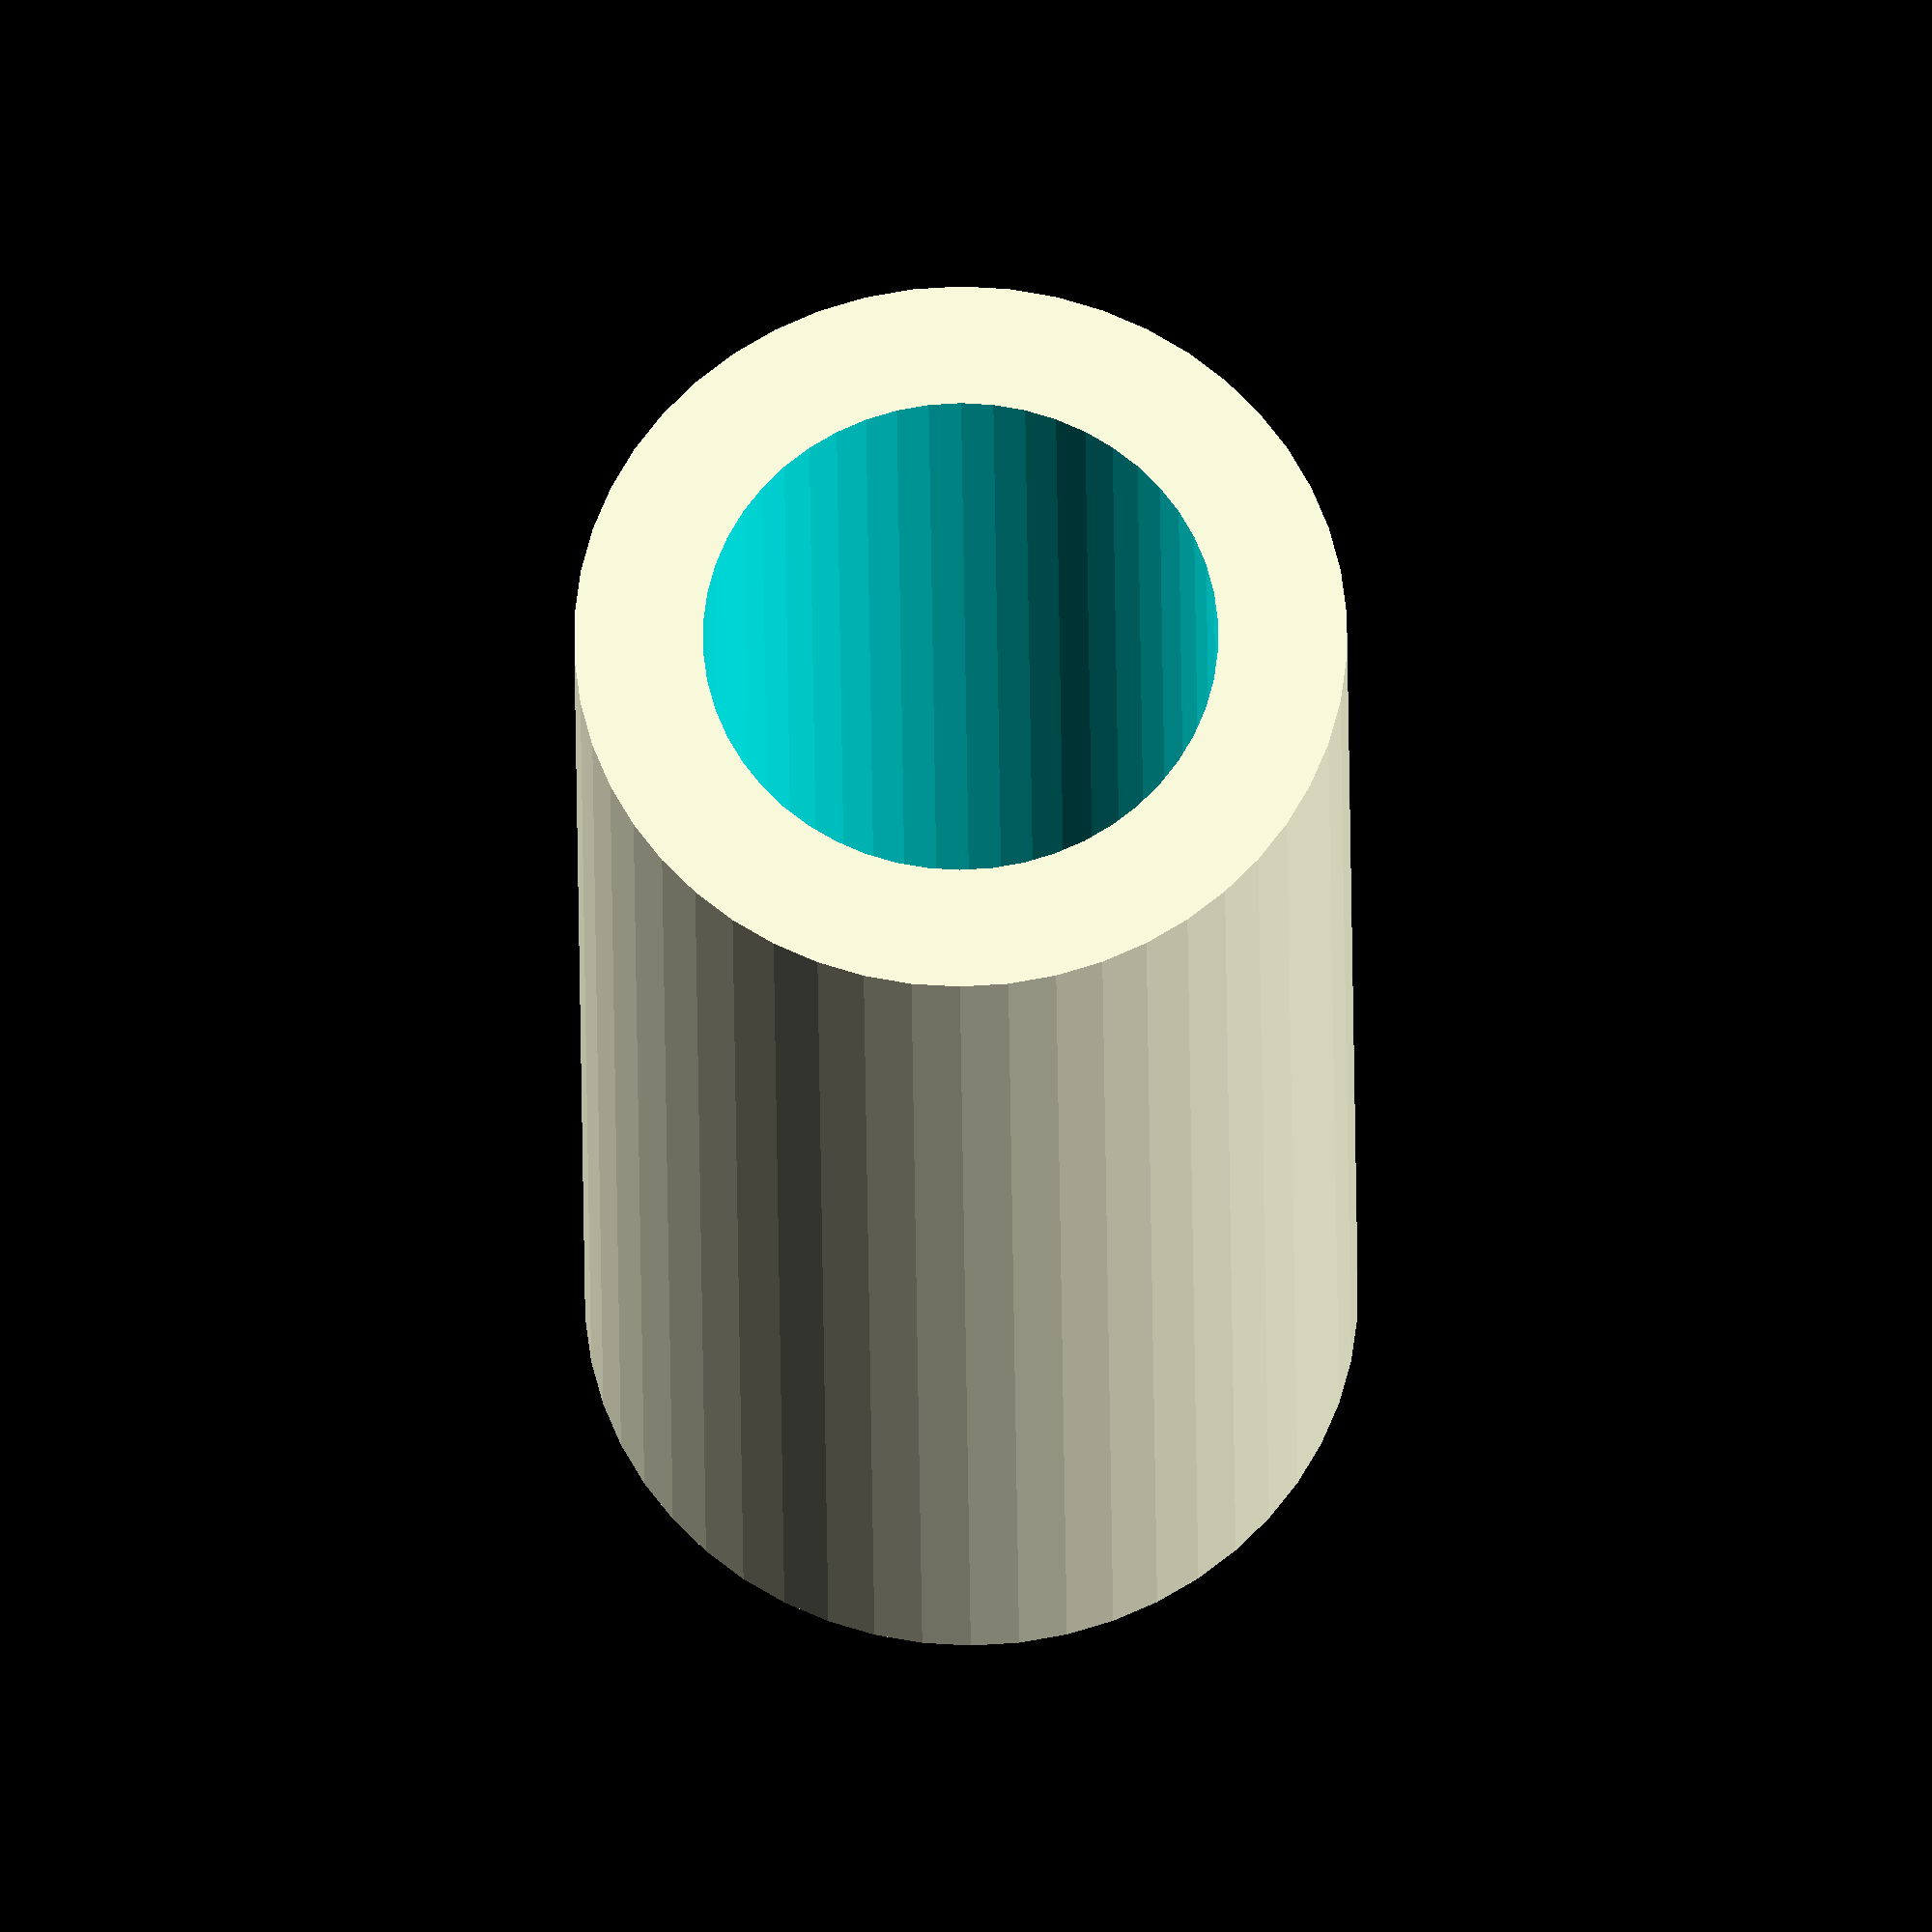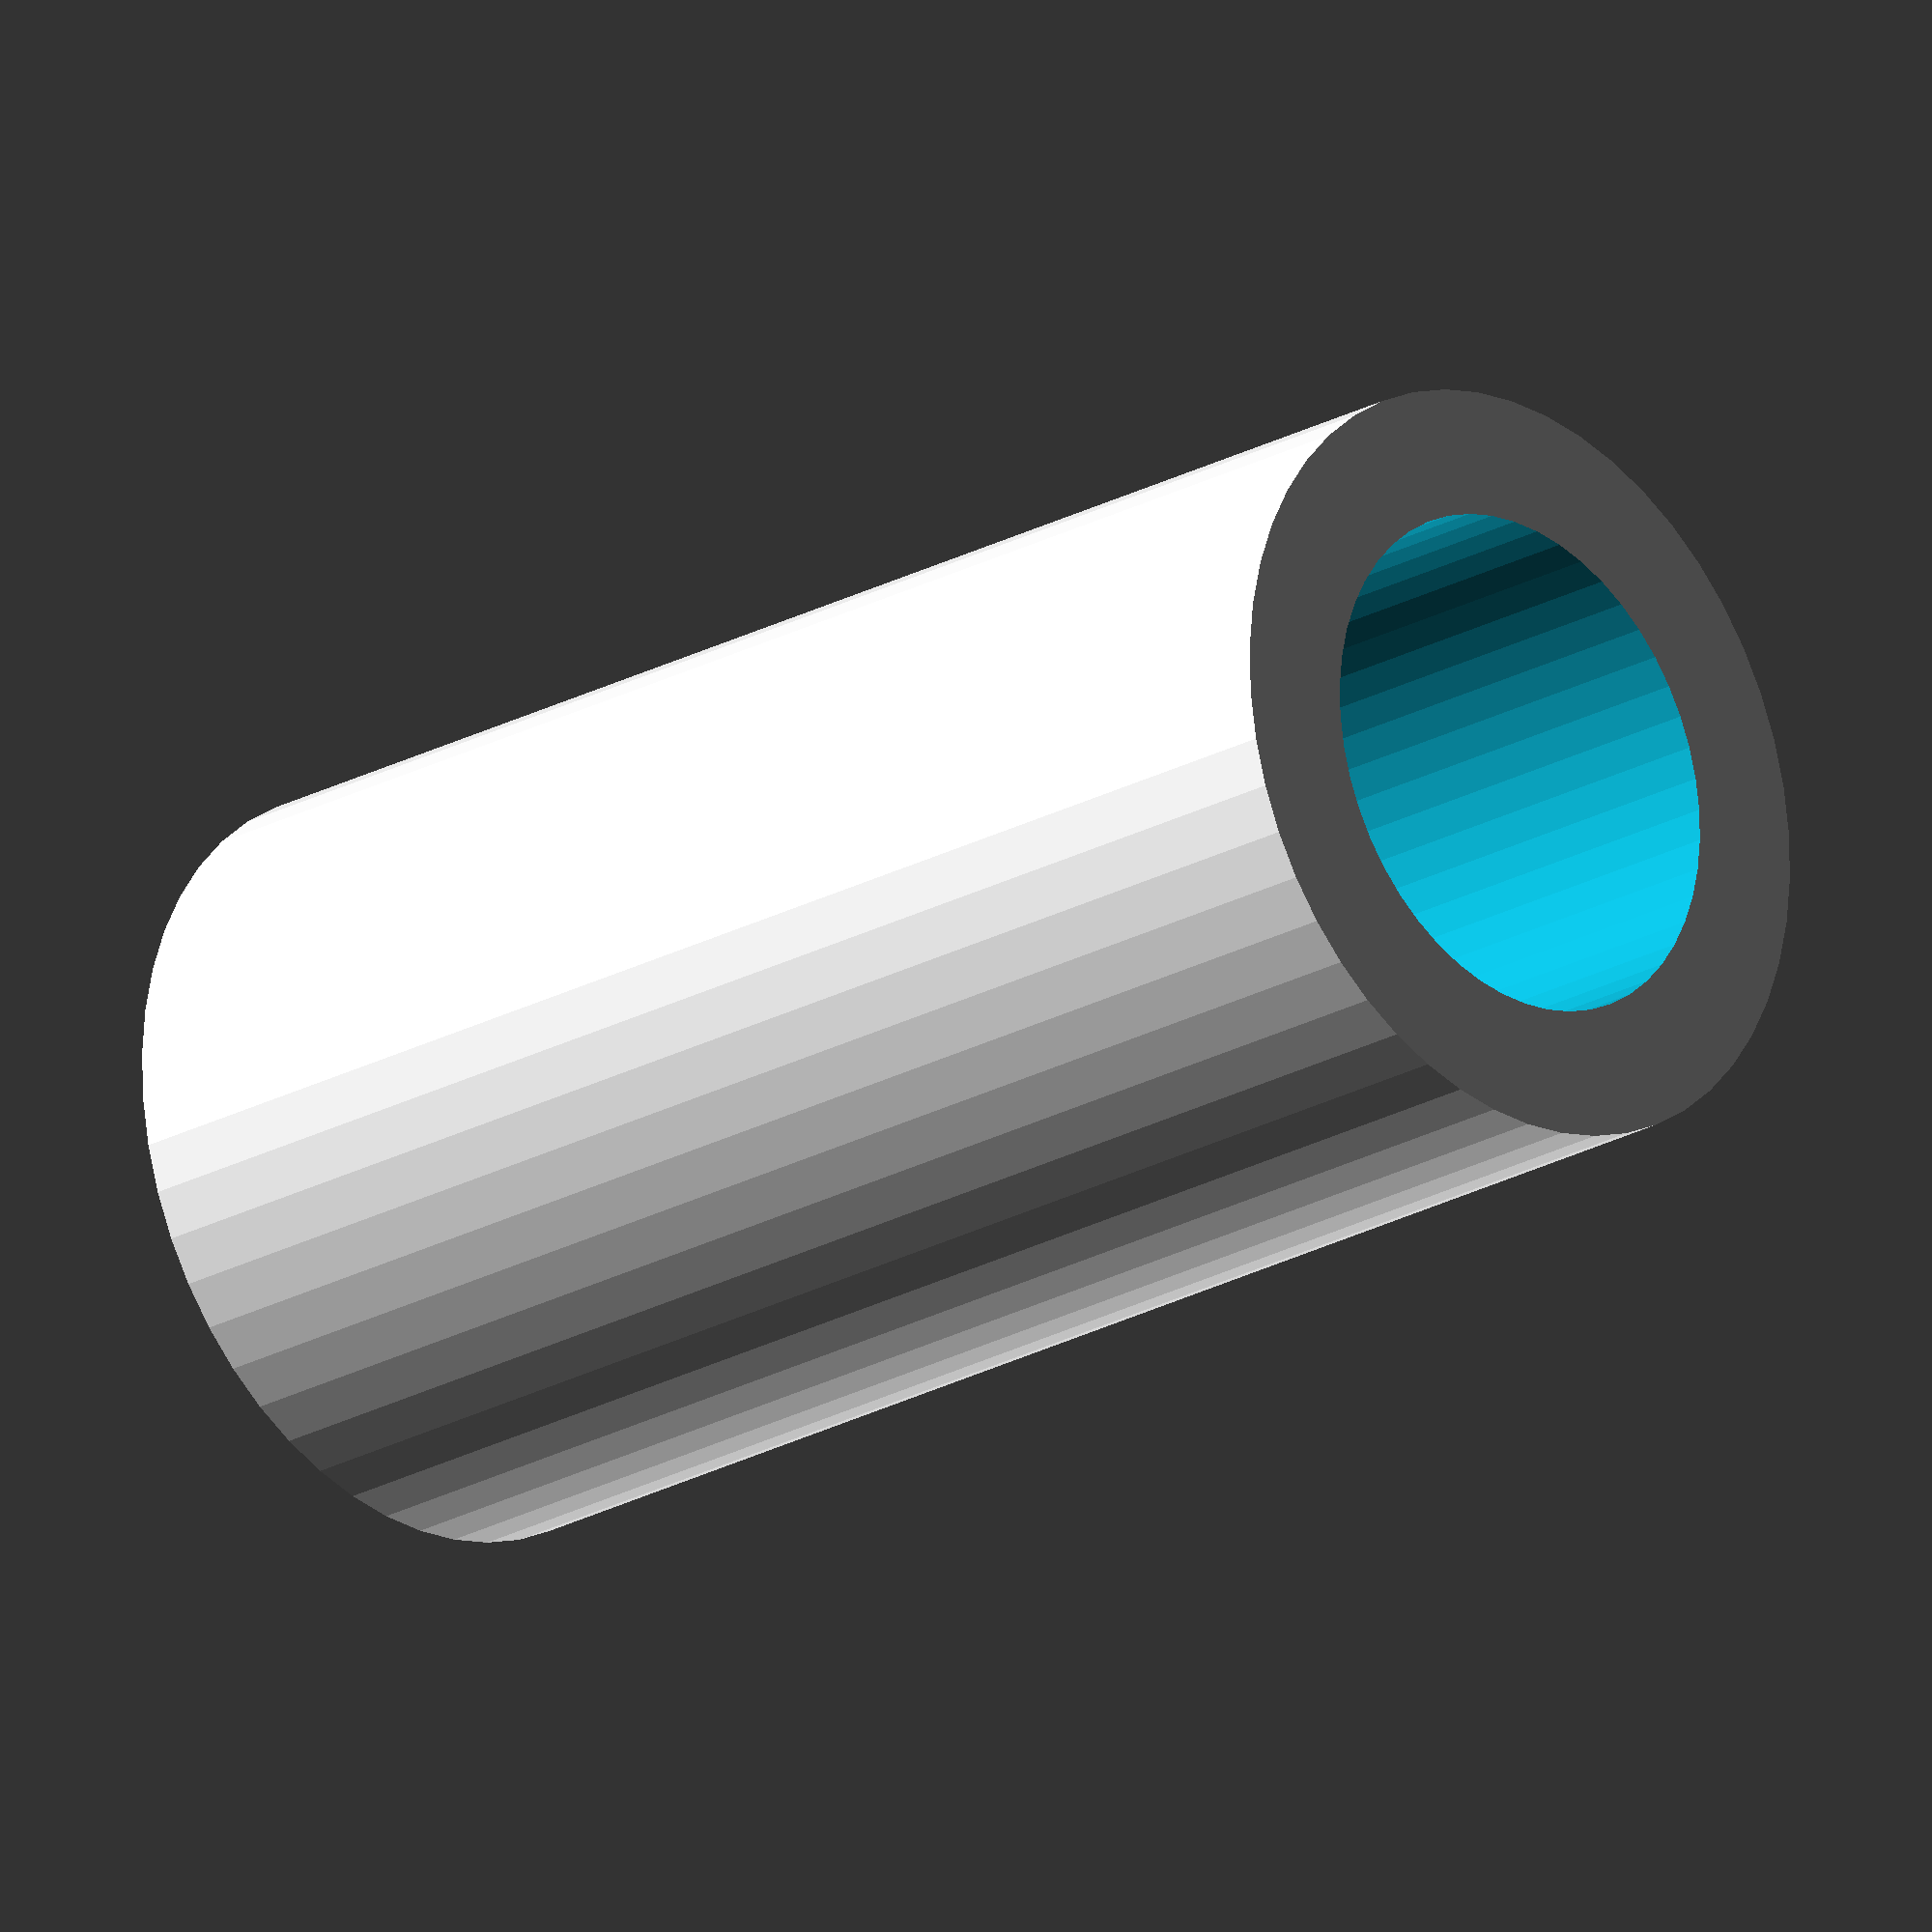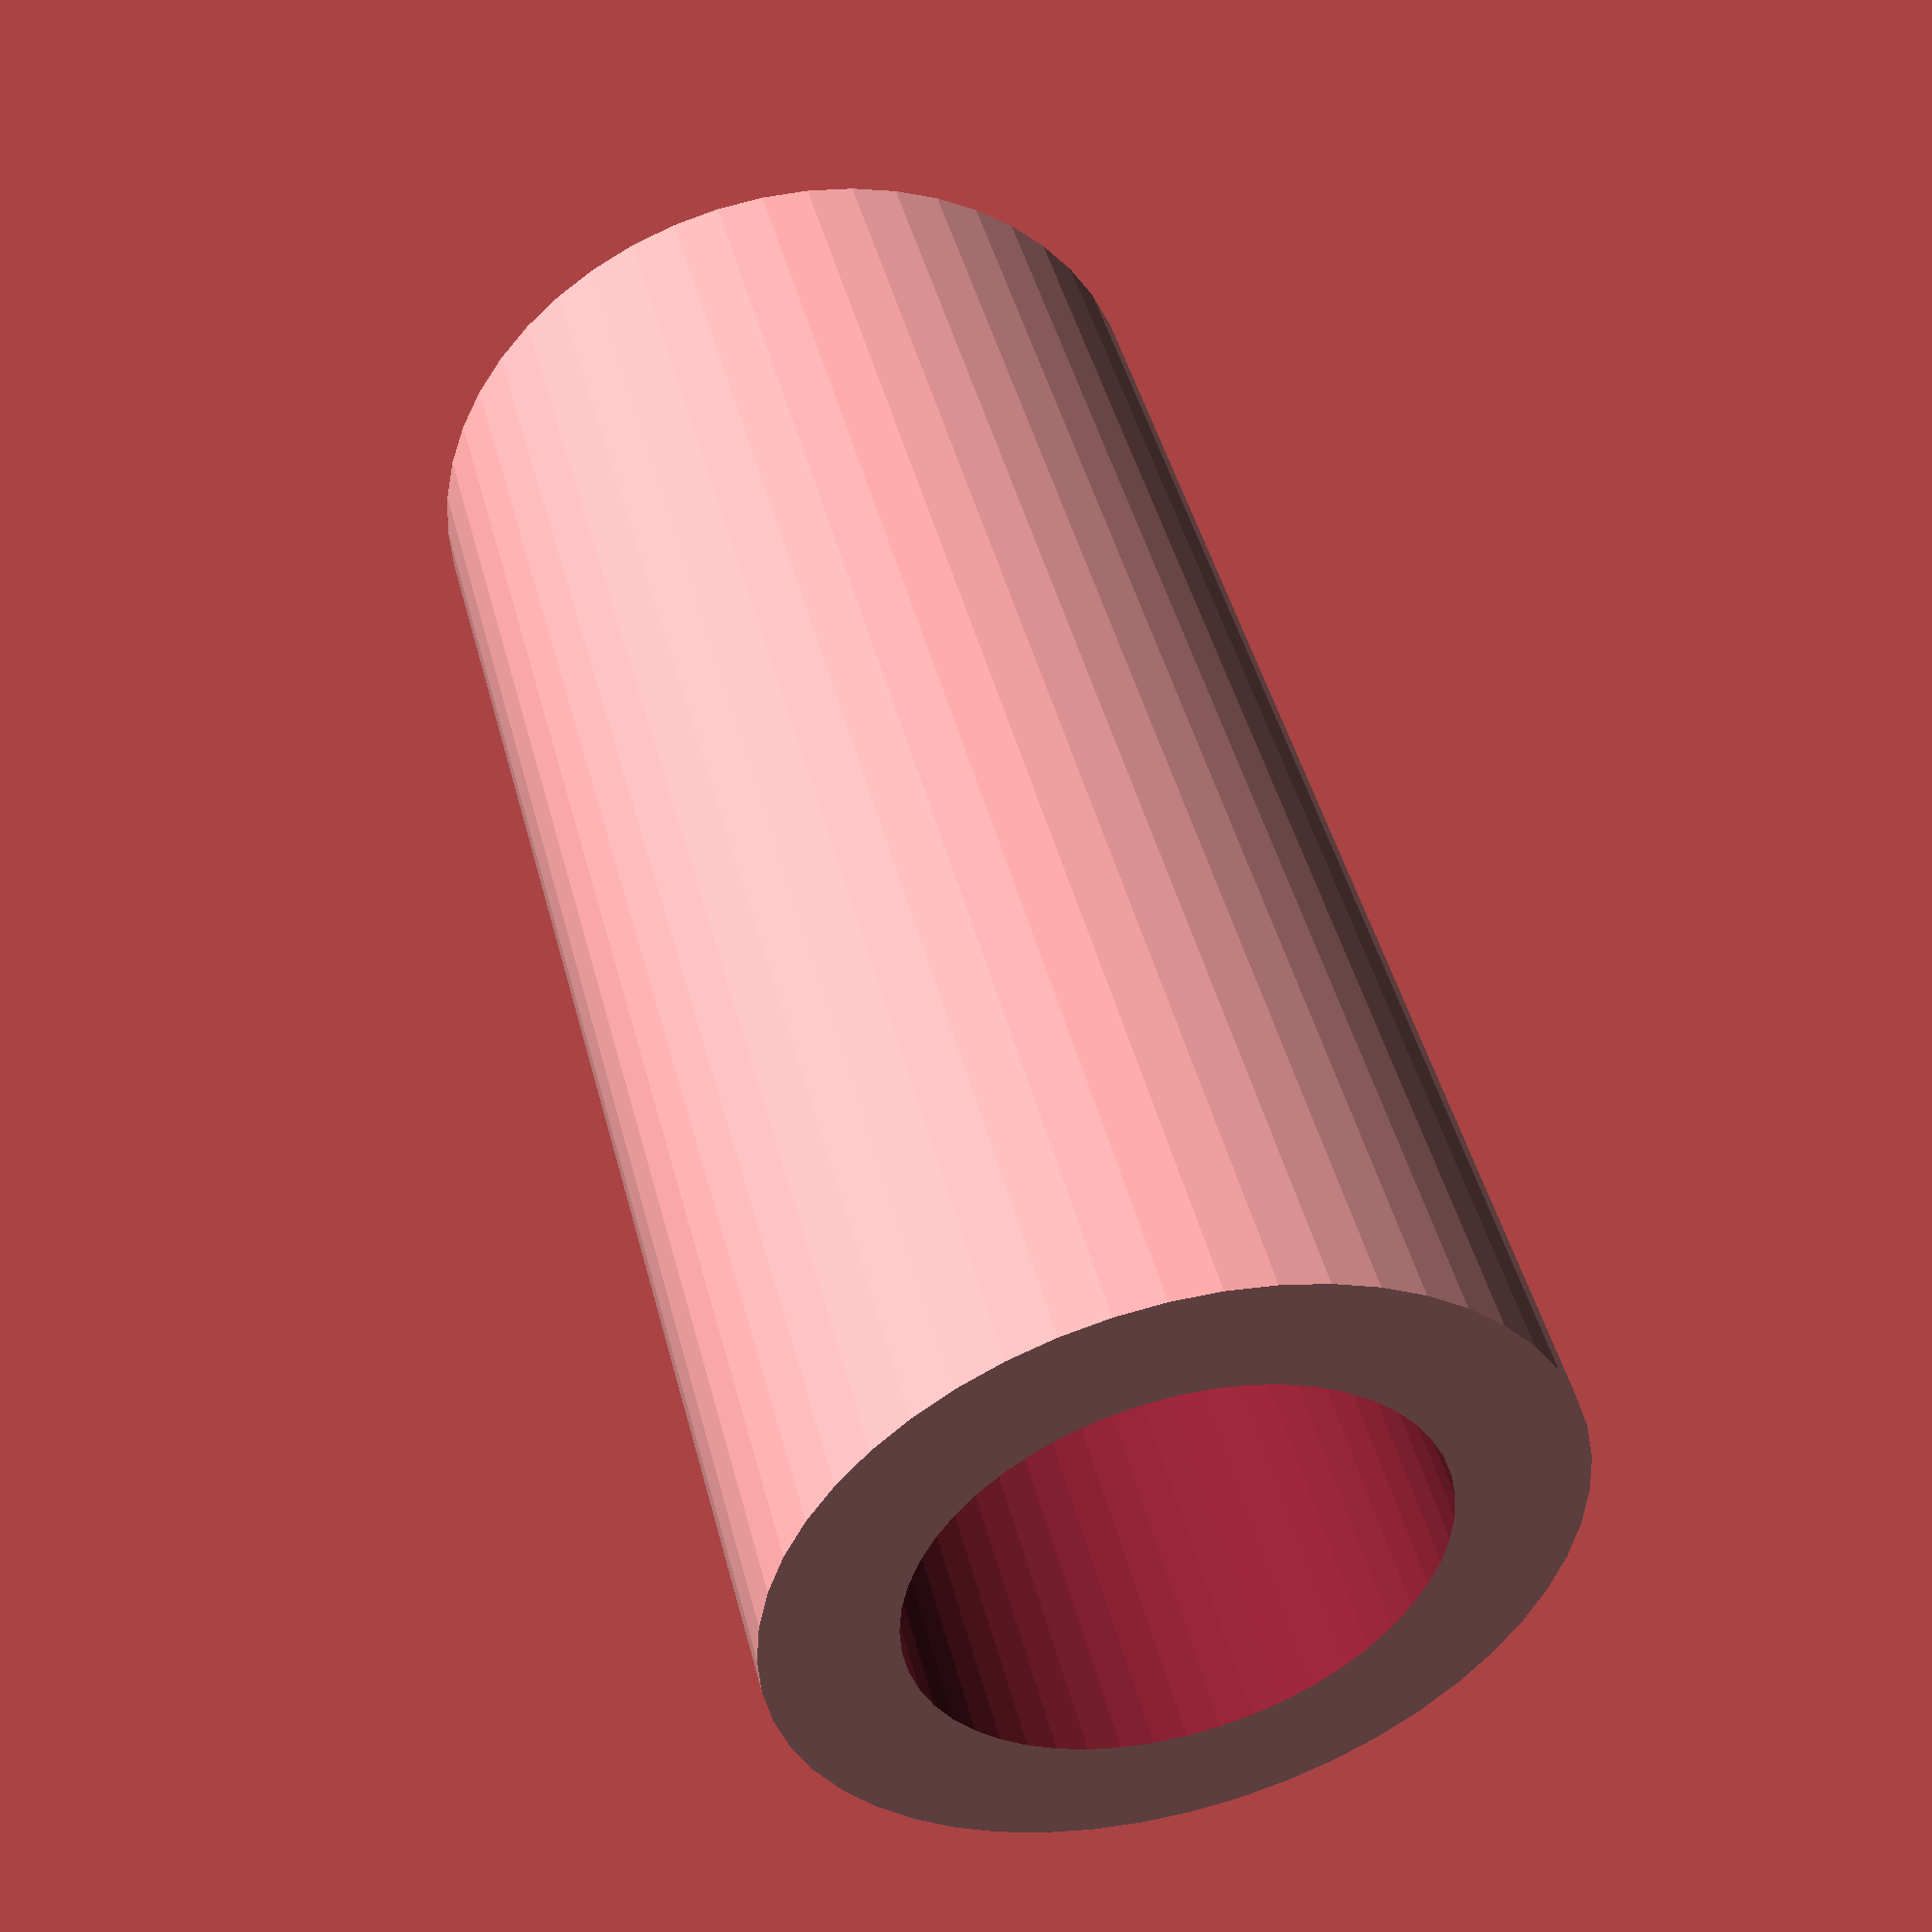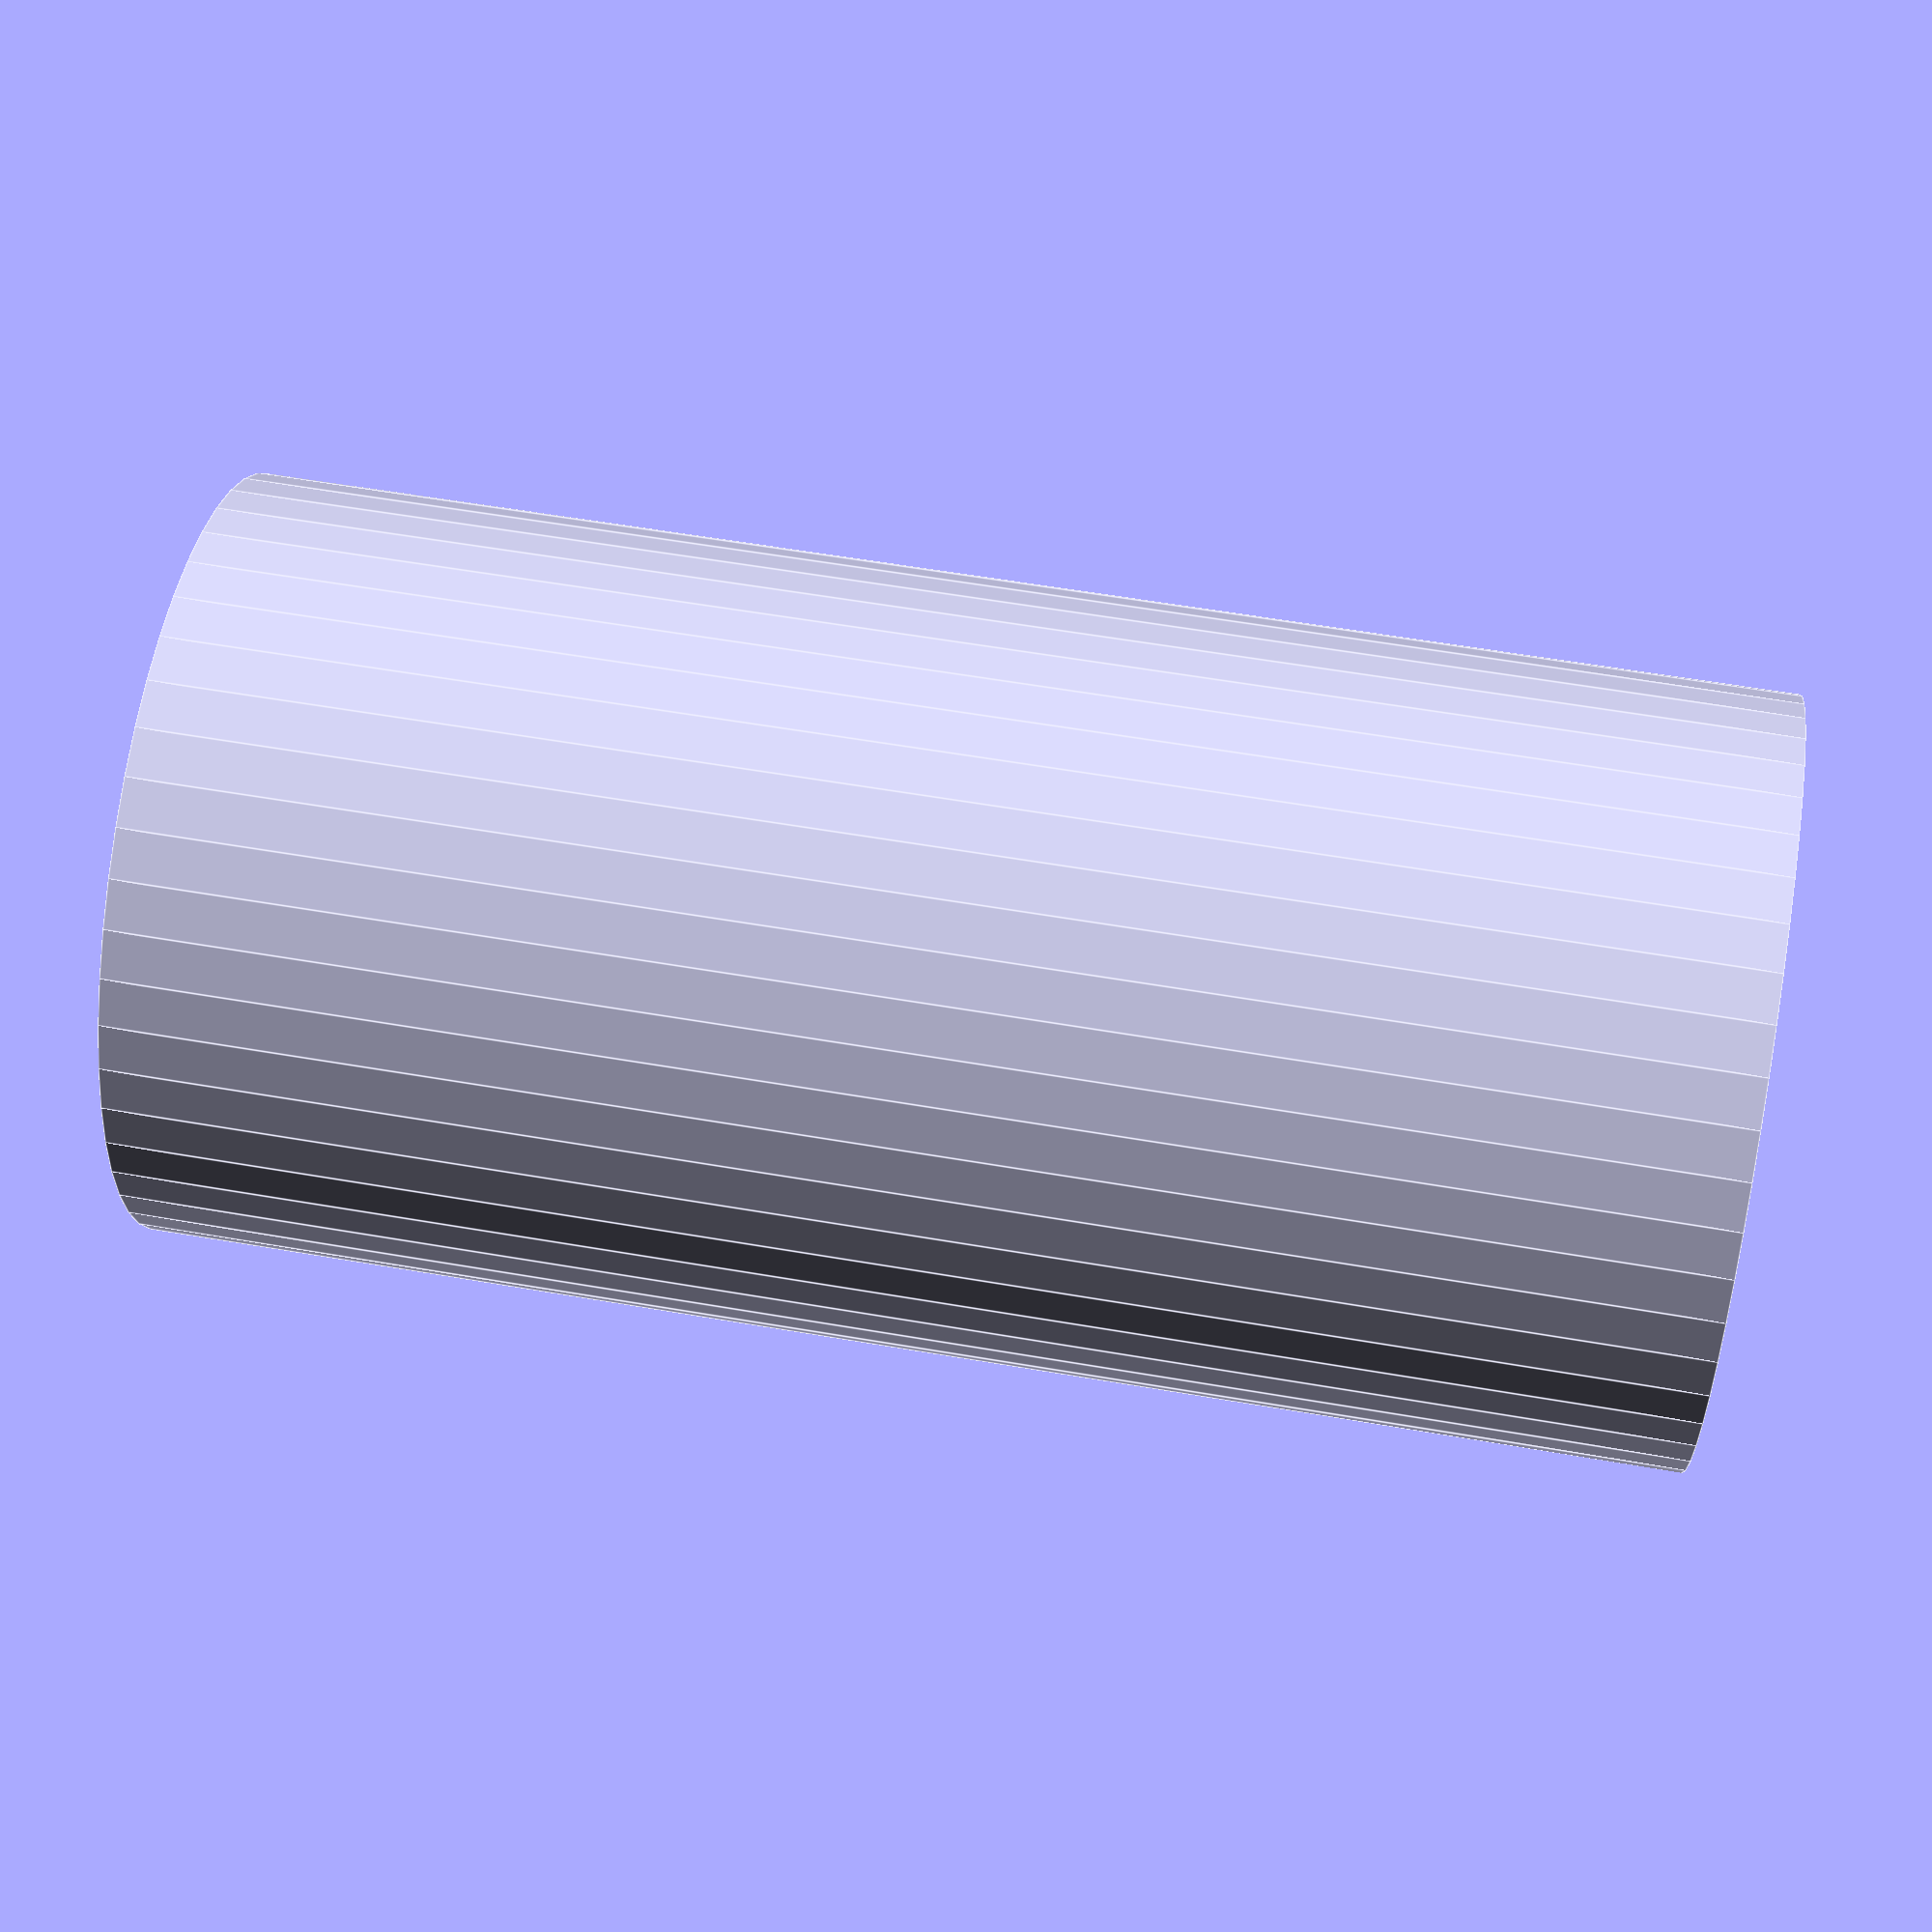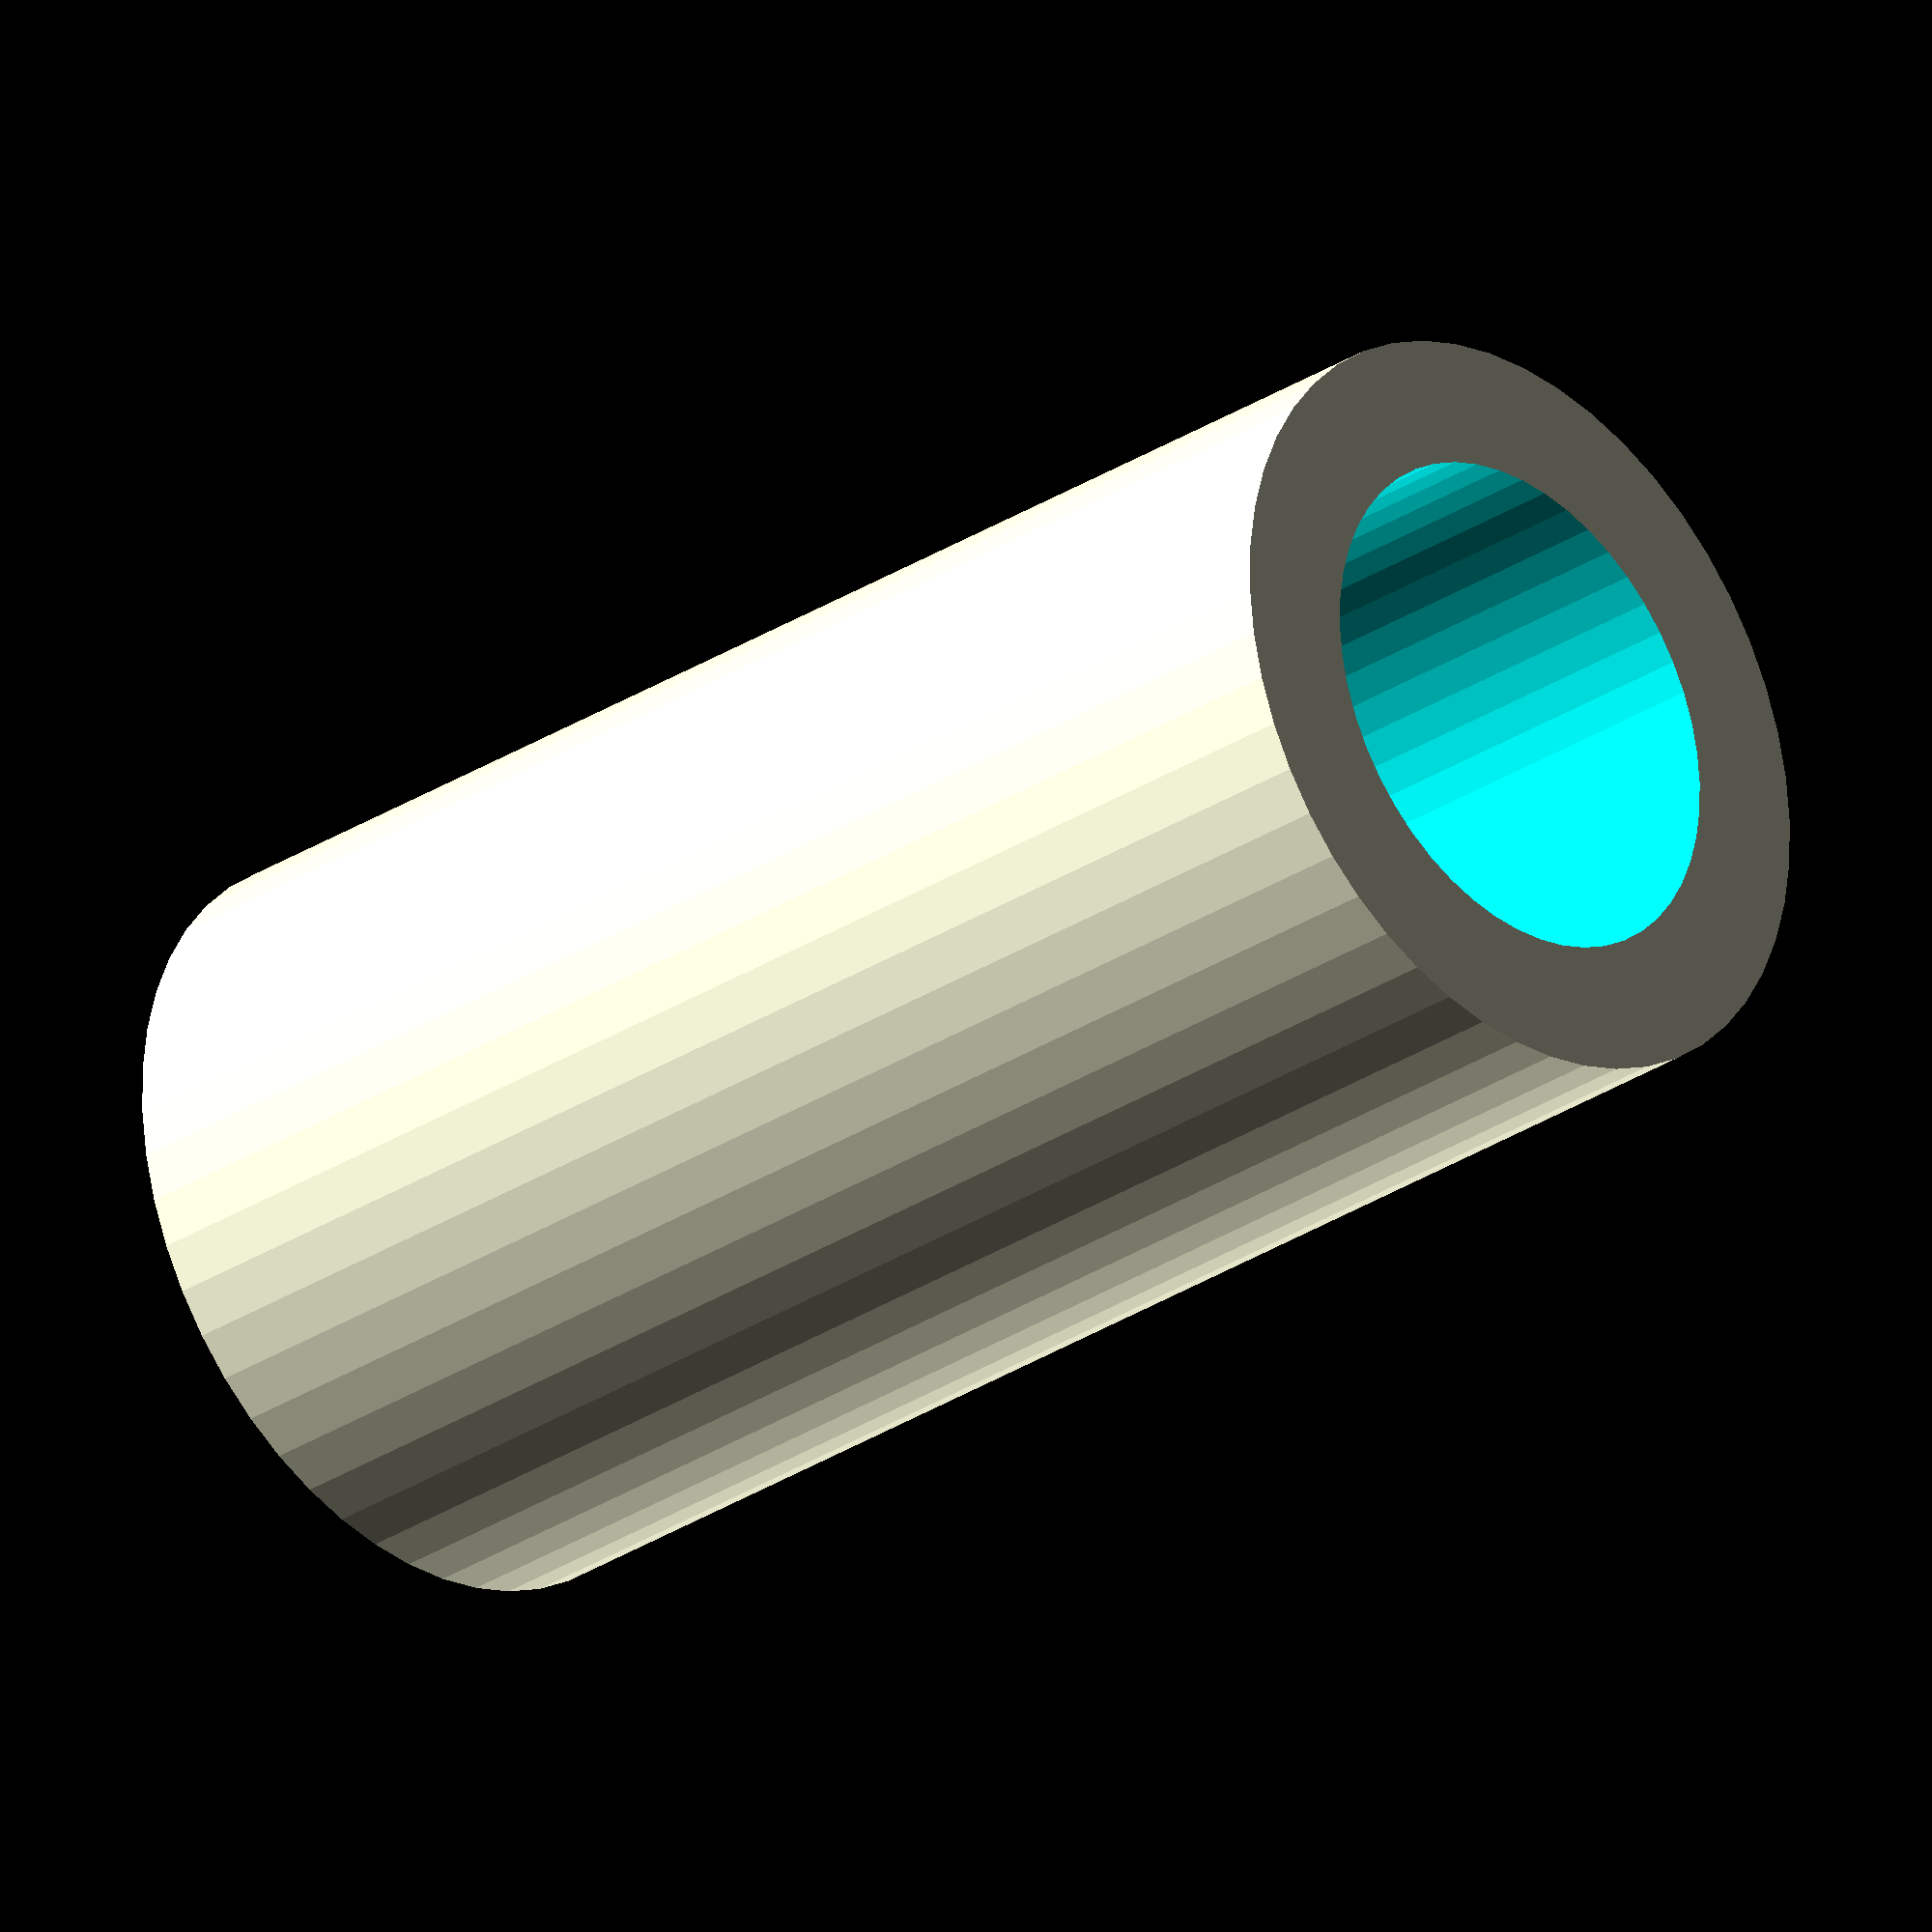
<openscad>
$fn = 50;


difference() {
	union() {
		translate(v = [0, 0, -9.0000000000]) {
			cylinder(h = 18, r = 4.5000000000);
		}
	}
	union() {
		translate(v = [0, 0, -100.0000000000]) {
			cylinder(h = 200, r = 3);
		}
	}
}
</openscad>
<views>
elev=25.2 azim=68.3 roll=180.4 proj=o view=solid
elev=22.1 azim=1.9 roll=314.3 proj=o view=solid
elev=313.6 azim=309.8 roll=345.7 proj=p view=wireframe
elev=121.7 azim=314.4 roll=79.9 proj=p view=edges
elev=208.9 azim=17.3 roll=45.7 proj=o view=solid
</views>
